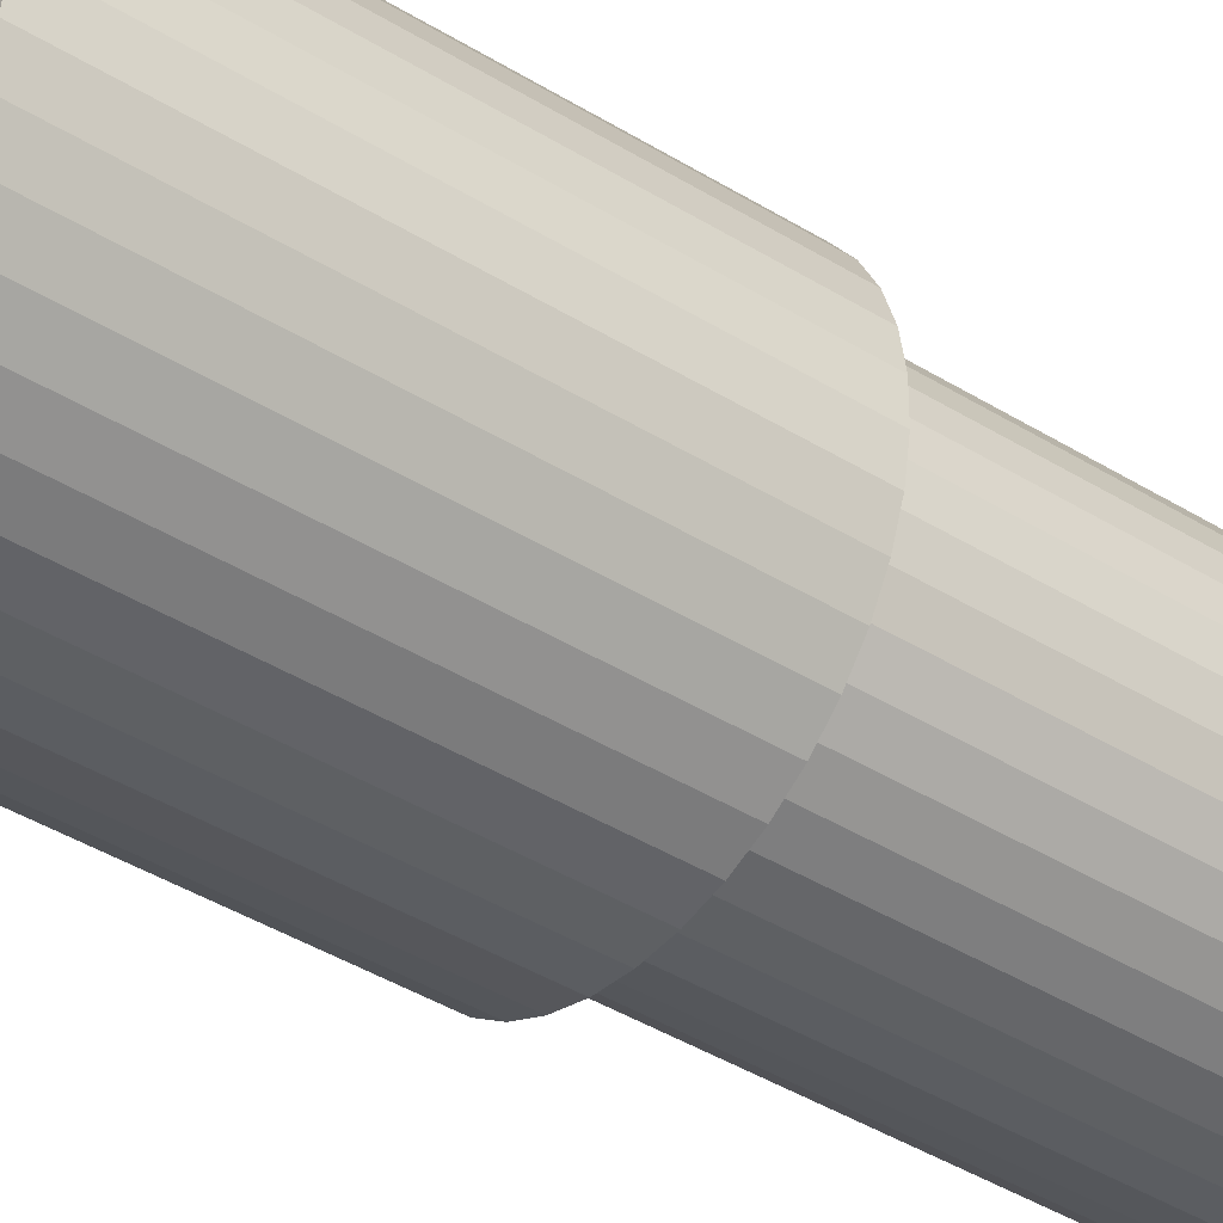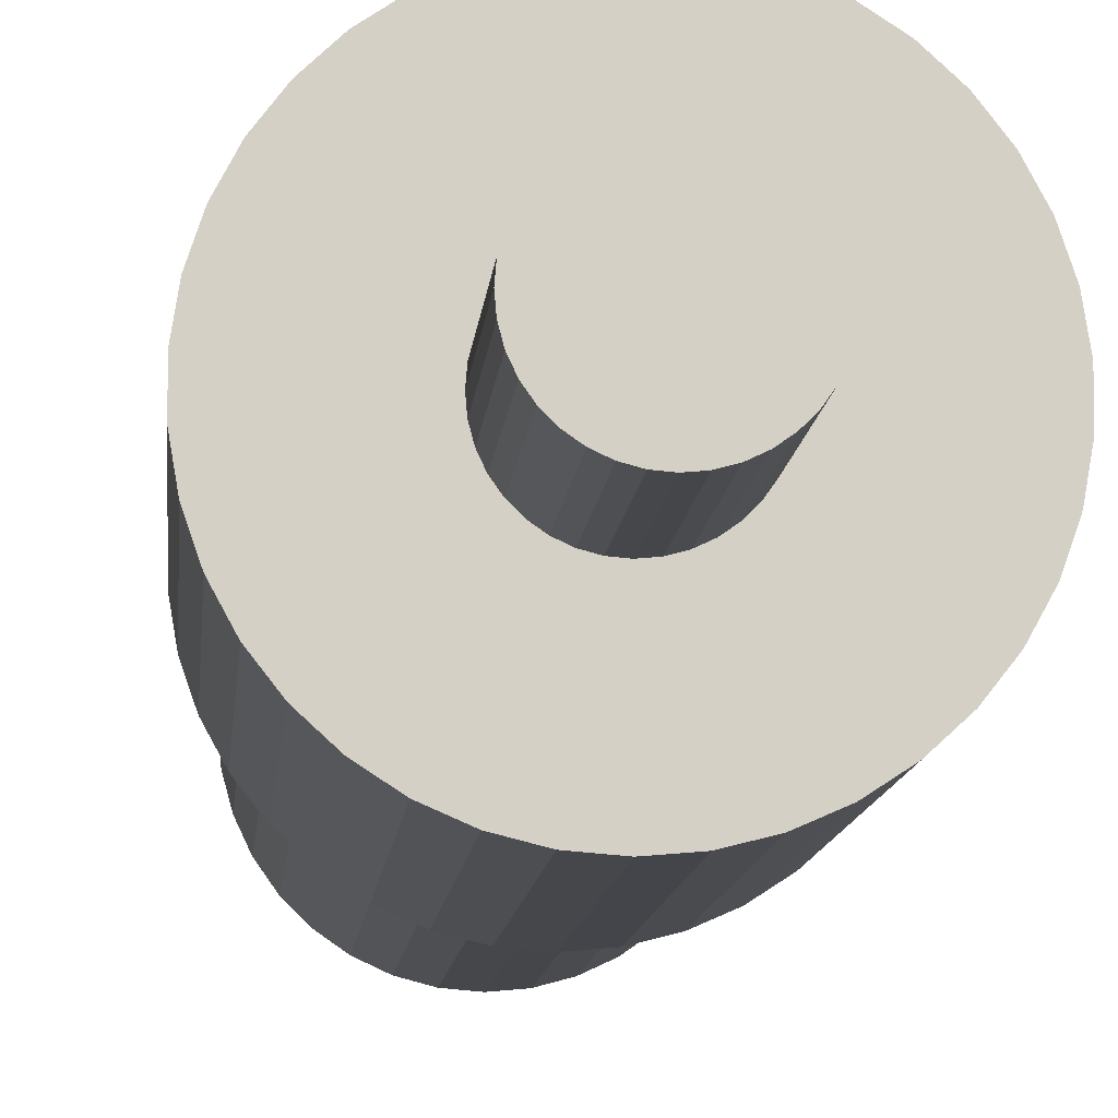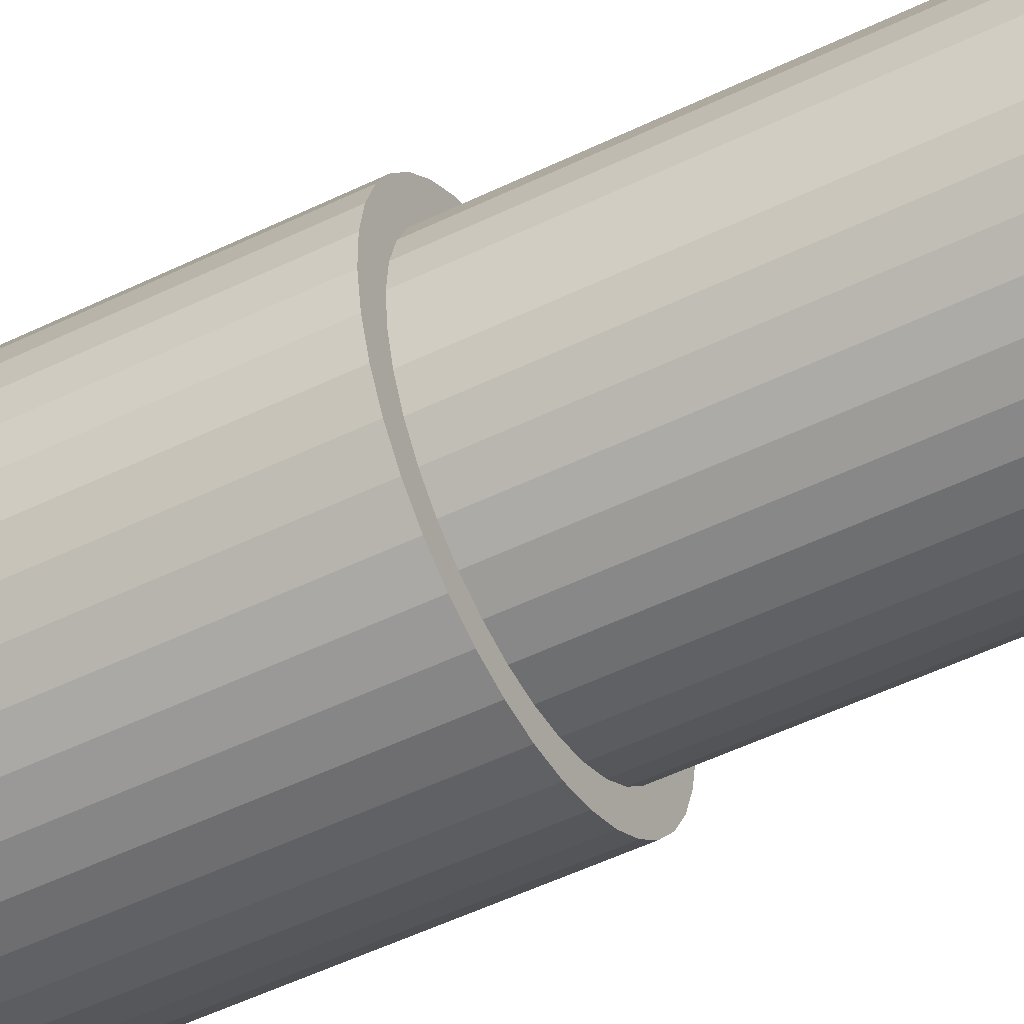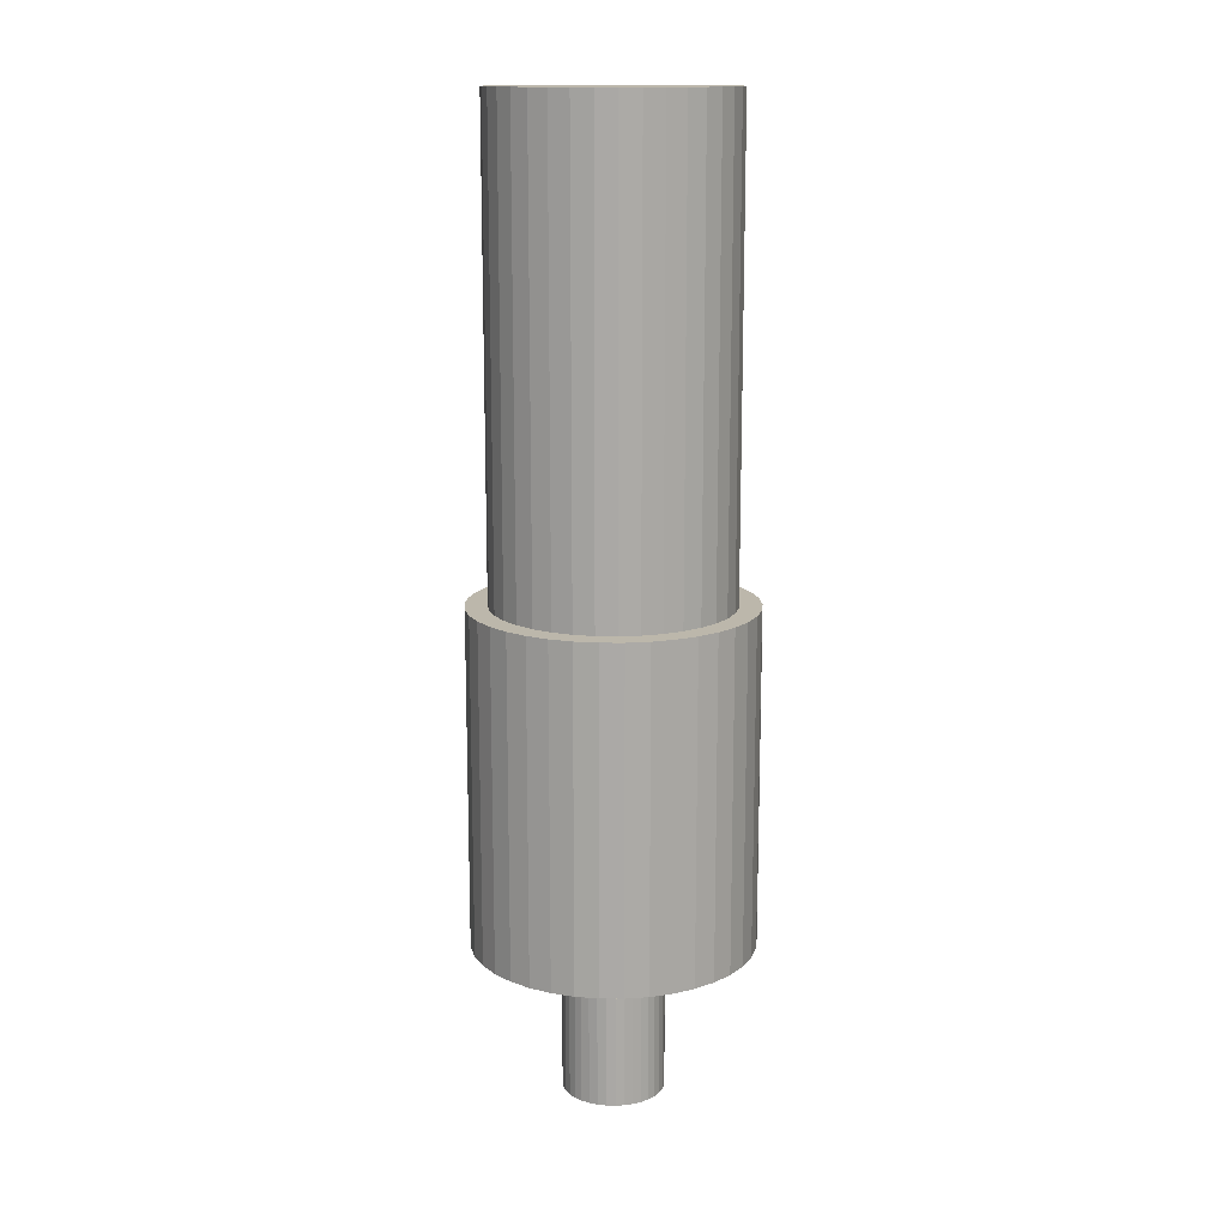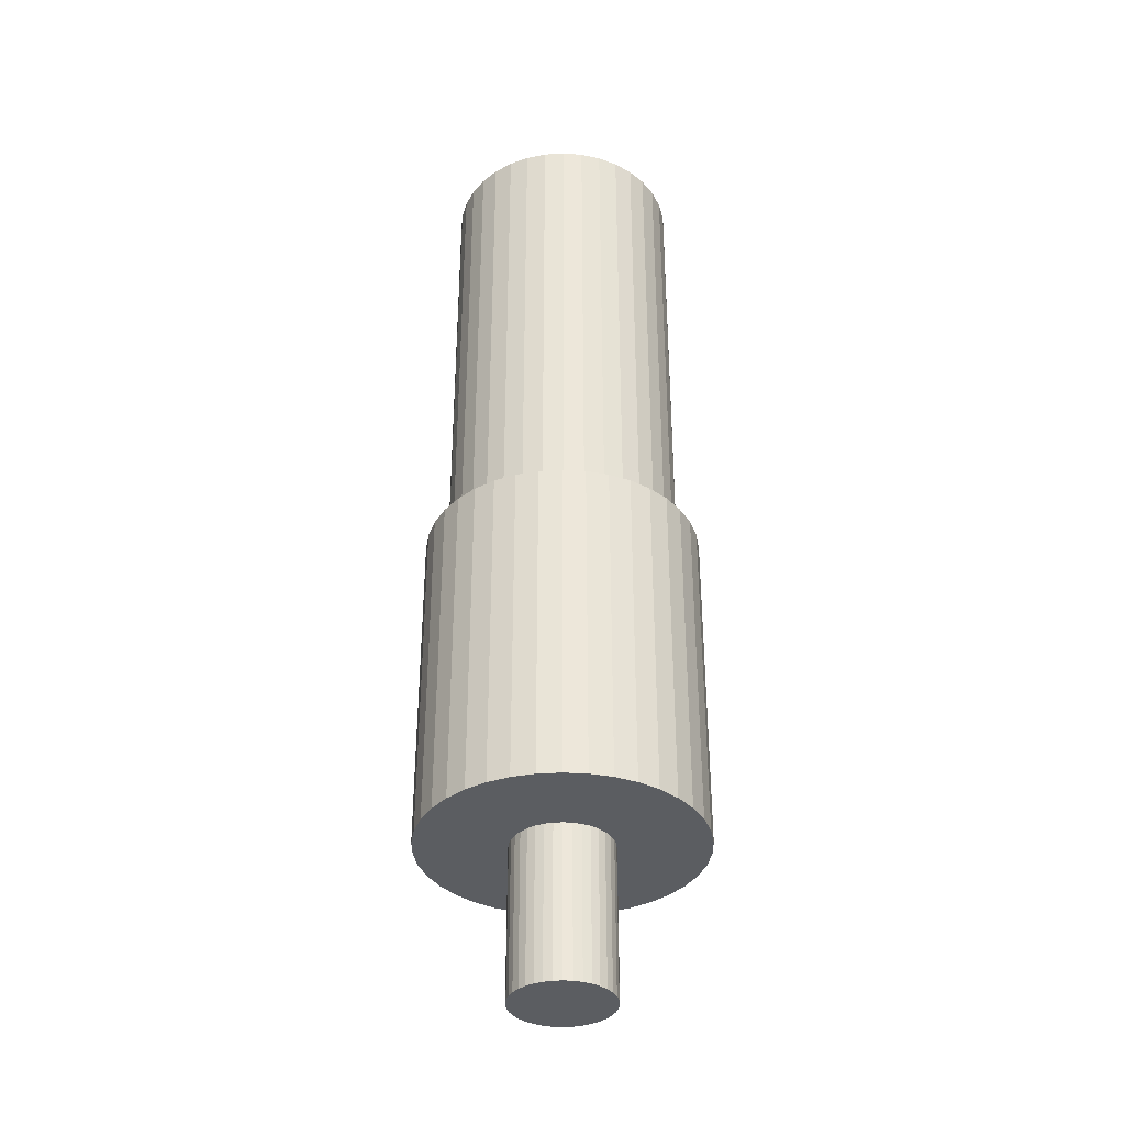
<metadata>
{"format":"obj","ext":"obj","renderer":"f3d","projection":"perspective","resolution":1024,"background":"white","views":[{"elev":-39.3,"azim":51.9,"up":"+Z"},{"elev":-8.8,"azim":-3.9,"up":"+Z"},{"elev":-50.5,"azim":118.2,"up":"+Z"},{"elev":14.4,"azim":-42.0,"up":"+Y"},{"elev":-36.1,"azim":-170.4,"up":"+Y"}]}
</metadata>
<code>
o RobotArm
v 0.002605 0.04555 -0.01477
v 0.002605 5e-05 -0.01477
v 0 5e-05 -0.015
v 0 0.04555 -0.015
v -0.002605 5e-05 -0.01477
v 0 5e-05 -0
v -0.002605 0.04555 -0.01477
v -0.00513 5e-05 -0.01409
v 0.00513 0.04555 -0.01409
v 0.00513 5e-05 -0.01409
v -0.00513 0.04555 -0.01409
v -0.0075 5e-05 -0.01299
v 0.0075 0.04555 -0.01299
v 0.0075 5e-05 -0.01299
v -0.0075 0.04555 -0.01299
v -0.009642 5e-05 -0.01149
v 0.009642 0.04555 -0.01149
v 0.009642 5e-05 -0.01149
v -0.009642 0.04555 -0.01149
v -0.01149 5e-05 -0.009642
v 0.01149 0.04555 -0.009642
v 0.01149 5e-05 -0.009642
v -0.01149 0.04555 -0.009642
v -0.01299 5e-05 -0.0075
v 0.01299 0.04555 -0.0075
v 0.01299 5e-05 -0.0075
v -0.01299 0.04555 -0.0075
v -0.01409 5e-05 -0.00513
v 0.01409 0.04555 -0.00513
v 0.01409 5e-05 -0.00513
v -0.01409 0.04555 -0.00513
v -0.01477 5e-05 -0.002605
v 0.01477 0.04555 -0.002605
v 0.01477 5e-05 -0.002605
v -0.01477 0.04555 -0.002605
v -0.015 5e-05 -0
v 0.015 0.04555 -0
v 0.015 5e-05 -0
v -0.015 0.04555 -0
v -0.01477 5e-05 0.002605
v -0.01409 5e-05 0.00513
v -0.009642 5e-05 0.01149
v -0.01149 5e-05 0.009642
v -0.01299 5e-05 0.0075
v -0.002605 5e-05 0.01477
v -0.00513 5e-05 0.01409
v -0.0075 5e-05 0.01299
v 0.00513 5e-05 0.01409
v 0.002605 5e-05 0.01477
v 0 5e-05 0.015
v 0.01149 5e-05 0.009642
v 0.009642 5e-05 0.01149
v 0.0075 5e-05 0.01299
v 0.01477 5e-05 0.002605
v 0.01409 5e-05 0.00513
v 0.01299 5e-05 0.0075
v 0.01477 0.04555 0.002605
v -0.01477 0.04555 0.002605
v 0.01409 0.04555 0.00513
v -0.01409 0.04555 0.00513
v 0.01299 0.04555 0.0075
v -0.01299 0.04555 0.0075
v 0.01149 0.04555 0.009642
v -0.01149 0.04555 0.009642
v 0.009642 0.04555 0.01149
v -0.009642 0.04555 0.01149
v 0.0075 0.04555 0.01299
v -0.0075 0.04555 0.01299
v 0.00513 0.04555 0.01409
v -0.00513 0.04555 0.01409
v 0.002605 0.04555 0.01477
v -0.002605 0.04555 0.01477
v 0 0.04555 0.015
v 0.006831 0.1456 -0.04093
v 0.006831 0.04555 -0.04093
v 0 0.04555 -0.0415
v 0 0.1456 -0.0415
v -0.006831 0.04555 -0.04093
v -0.006831 0.1456 -0.04093
v -0.01348 0.04555 -0.03925
v 0.01348 0.1456 -0.03925
v 0.01348 0.04555 -0.03925
v -0.01348 0.1456 -0.03925
v -0.01975 0.04555 -0.0365
v 0.01975 0.1456 -0.0365
v 0.01975 0.04555 -0.0365
v -0.01975 0.1456 -0.0365
v -0.02549 0.04555 -0.03275
v 0.02549 0.1456 -0.03275
v 0.02549 0.04555 -0.03275
v -0.02549 0.1456 -0.03275
v -0.03053 0.04555 -0.02811
v 0.03053 0.1456 -0.02811
v 0.03053 0.04555 -0.02811
v -0.03053 0.1456 -0.02811
v -0.03474 0.04555 -0.0227
v 0.03474 0.1456 -0.0227
v 0.03474 0.04555 -0.0227
v -0.03474 0.1456 -0.0227
v -0.038 0.04555 -0.01667
v 0.038 0.1456 -0.01667
v 0.038 0.04555 -0.01667
v -0.038 0.1456 -0.01667
v -0.04023 0.04555 -0.01019
v 0.04023 0.1456 -0.01019
v 0.04023 0.04555 -0.01019
v -0.04023 0.1456 -0.01019
v -0.04136 0.04555 -0.003427
v 0.04136 0.1456 -0.003427
v 0.04136 0.04555 -0.003427
v -0.04136 0.1456 -0.003427
v -0.04136 0.04555 0.003427
v 0.04136 0.1456 0.003427
v 0.04136 0.04555 0.003427
v -0.038 0.04555 0.01667
v -0.04023 0.04555 0.01019
v 0.04023 0.04555 0.01019
v -0.04136 0.1456 0.003427
v 0.04023 0.1456 0.01019
v -0.03474 0.04555 0.0227
v 0.038 0.04555 0.01667
v -0.03053 0.04555 0.02811
v 0.03474 0.04555 0.0227
v -0.02549 0.04555 0.03275
v 0.03053 0.04555 0.02811
v -0.04023 0.1456 0.01019
v 0.038 0.1456 0.01667
v -0.01975 0.04555 0.0365
v 0.02549 0.04555 0.03275
v -0.01348 0.04555 0.03925
v 0.01975 0.04555 0.0365
v -0.006831 0.04555 0.04093
v 0.01348 0.04555 0.03925
v 0 0.04555 0.0415
v 0.006831 0.04555 0.04093
v -0.038 0.1456 0.01667
v 0.03474 0.1456 0.0227
v -0.03474 0.1456 0.0227
v 0.03053 0.1456 0.02811
v -0.03053 0.1456 0.02811
v 0.02549 0.1456 0.03275
v -0.02549 0.1456 0.03275
v 0.01975 0.1456 0.0365
v -0.01975 0.1456 0.0365
v 0.01348 0.1456 0.03925
v -0.01348 0.1456 0.03925
v 0.006831 0.1456 0.04093
v -0.006831 0.1456 0.04093
v 0 0.1456 0.0415
v 0 0.1456 -0.035
v -0.006078 0.1456 -0.03447
v -0.01197 0.1456 -0.03289
v 0.006078 0.1456 -0.03447
v -0.0175 0.1456 -0.03031
v 0.01197 0.1456 -0.03289
v -0.0225 0.1456 -0.02681
v 0.0175 0.1456 -0.03031
v 0.006078 0.2856 -0.03447
v 0 0.2856 -0.035
v -0.006078 0.2856 -0.03447
v 0.01197 0.2856 -0.03289
v -0.01197 0.2856 -0.03289
v 0.0175 0.2856 -0.03031
v -0.02681 0.1456 -0.0225
v 0.0225 0.1456 -0.02681
v -0.0175 0.2856 -0.03031
v 0.0225 0.2856 -0.02681
v -0.03031 0.1456 -0.0175
v 0.02681 0.1456 -0.0225
v -0.0225 0.2856 -0.02681
v 0.02681 0.2856 -0.0225
v -0.03289 0.1456 -0.01197
v 0.03031 0.1456 -0.0175
v -0.02681 0.2856 -0.0225
v 0.03031 0.2856 -0.0175
v -0.03031 0.2856 -0.0175
v 0.03289 0.2856 -0.01197
v 0.03289 0.1456 -0.01197
v -0.03447 0.1456 -0.006078
v -0.03289 0.2856 -0.01197
v 0.03447 0.2856 -0.006078
v 0.03447 0.1456 -0.006078
v -0.035 0.1456 0
v -0.03447 0.2856 -0.006078
v 0.035 0.2856 0
v 0.035 0.1456 0
v 0.03447 0.2856 0.006078
v 0.03447 0.1456 0.006078
v -0.03447 0.1456 0.006078
v -0.035 0.2856 0
v -0.03289 0.1456 0.01197
v -0.03447 0.2856 0.006078
v 0.03289 0.2856 0.01197
v 0.03289 0.1456 0.01197
v -0.03031 0.1456 0.0175
v -0.03289 0.2856 0.01197
v 0.03031 0.2856 0.0175
v 0.03031 0.1456 0.0175
v -0.02681 0.1456 0.0225
v -0.03031 0.2856 0.0175
v 0.02681 0.2856 0.0225
v 0.02681 0.1456 0.0225
v -0.0225 0.1456 0.02681
v -0.02681 0.2856 0.0225
v 0.0225 0.2856 0.02681
v 0.0225 0.1456 0.02681
v -0.0175 0.1456 0.03031
v -0.0225 0.2856 0.02681
v 0.0175 0.2856 0.03031
v 0.0175 0.1456 0.03031
v -0.01197 0.1456 0.03289
v -0.0175 0.2856 0.03031
v 0.01197 0.2856 0.03289
v 0.01197 0.1456 0.03289
v -0.006078 0.1456 0.03447
v -0.01197 0.2856 0.03289
v 0.006078 0.2856 0.03447
v 0.006078 0.1456 0.03447
v 0 0.1456 0.035
v -0.006078 0.2856 0.03447
v 0 0.2856 0.035
v 0 0.2856 0
f 1 2 3
f 4 1 3
f 5 4 3
f 6 5 3
f 2 6 3
f 7 4 5
f 8 7 5
f 6 8 5
f 9 10 2
f 1 9 2
f 10 6 2
f 11 7 8
f 12 11 8
f 6 12 8
f 13 14 10
f 9 13 10
f 14 6 10
f 15 11 12
f 16 15 12
f 6 16 12
f 17 18 14
f 13 17 14
f 18 6 14
f 19 15 16
f 20 19 16
f 6 20 16
f 21 22 18
f 17 21 18
f 22 6 18
f 23 19 20
f 24 23 20
f 6 24 20
f 25 26 22
f 21 25 22
f 26 6 22
f 27 23 24
f 28 27 24
f 6 28 24
f 29 30 26
f 25 29 26
f 30 6 26
f 31 27 28
f 32 31 28
f 6 32 28
f 33 34 30
f 29 33 30
f 34 6 30
f 35 31 32
f 36 35 32
f 6 36 32
f 37 38 34
f 33 37 34
f 38 6 34
f 39 35 36
f 40 39 36
f 6 40 36
f 41 40 6
f 42 43 6
f 43 44 6
f 44 41 6
f 45 46 6
f 46 47 6
f 47 42 6
f 48 49 6
f 49 50 6
f 50 45 6
f 51 52 6
f 52 53 6
f 53 48 6
f 54 55 6
f 55 56 6
f 56 51 6
f 38 54 6
f 57 54 38
f 37 57 38
f 58 39 40
f 41 58 40
f 59 55 54
f 57 59 54
f 60 58 41
f 44 60 41
f 61 56 55
f 59 61 55
f 62 60 44
f 43 62 44
f 63 51 56
f 61 63 56
f 64 62 43
f 42 64 43
f 65 52 51
f 63 65 51
f 66 64 42
f 47 66 42
f 67 53 52
f 65 67 52
f 68 66 47
f 46 68 47
f 69 48 53
f 67 69 53
f 70 68 46
f 45 70 46
f 71 49 48
f 69 71 48
f 72 70 45
f 50 72 45
f 71 73 49
f 73 50 49
f 73 72 50
f 74 75 76
f 77 74 76
f 78 77 76
f 4 78 76
f 1 4 76
f 75 1 76
f 79 77 78
f 80 79 78
f 7 80 78
f 4 7 78
f 81 82 75
f 74 81 75
f 9 1 75
f 82 9 75
f 83 79 80
f 84 83 80
f 11 84 80
f 7 11 80
f 85 86 82
f 81 85 82
f 13 9 82
f 86 13 82
f 87 83 84
f 88 87 84
f 15 88 84
f 11 15 84
f 89 90 86
f 85 89 86
f 17 13 86
f 90 17 86
f 91 87 88
f 92 91 88
f 19 92 88
f 15 19 88
f 93 94 90
f 89 93 90
f 21 17 90
f 94 21 90
f 95 91 92
f 96 95 92
f 23 96 92
f 19 23 92
f 97 98 94
f 93 97 94
f 25 21 94
f 98 25 94
f 99 95 96
f 100 99 96
f 27 100 96
f 23 27 96
f 101 102 98
f 97 101 98
f 29 25 98
f 102 29 98
f 103 99 100
f 104 103 100
f 31 104 100
f 27 31 100
f 105 106 102
f 101 105 102
f 33 29 102
f 106 33 102
f 107 103 104
f 108 107 104
f 35 108 104
f 31 35 104
f 109 110 106
f 105 109 106
f 110 33 106
f 111 107 108
f 112 111 108
f 39 112 108
f 35 39 108
f 113 114 110
f 109 113 110
f 37 33 110
f 114 37 110
f 58 112 39
f 114 57 37
f 60 115 58
f 115 116 58
f 116 112 58
f 114 117 57
f 117 59 57
f 118 111 112
f 116 118 112
f 119 117 114
f 113 119 114
f 62 120 60
f 120 115 60
f 117 121 59
f 121 61 59
f 64 122 62
f 122 120 62
f 121 123 61
f 123 63 61
f 66 124 64
f 124 122 64
f 123 125 63
f 125 65 63
f 126 118 116
f 115 126 116
f 127 121 117
f 119 127 117
f 68 128 66
f 128 124 66
f 125 129 65
f 129 67 65
f 70 130 68
f 130 128 68
f 129 131 67
f 131 69 67
f 72 132 70
f 132 130 70
f 131 133 69
f 133 71 69
f 73 134 72
f 134 132 72
f 133 135 71
f 135 73 71
f 135 134 73
f 136 126 115
f 120 136 115
f 137 123 121
f 127 137 121
f 138 136 120
f 122 138 120
f 139 125 123
f 137 139 123
f 140 138 122
f 124 140 122
f 141 129 125
f 139 141 125
f 142 140 124
f 128 142 124
f 143 131 129
f 141 143 129
f 144 142 128
f 130 144 128
f 145 133 131
f 143 145 131
f 146 144 130
f 132 146 130
f 147 135 133
f 145 147 133
f 148 146 132
f 134 148 132
f 147 149 135
f 149 134 135
f 149 148 134
f 150 74 77
f 151 150 77
f 79 151 77
f 152 151 79
f 83 152 79
f 153 81 74
f 150 153 74
f 154 152 83
f 87 154 83
f 155 85 81
f 153 155 81
f 156 154 87
f 91 156 87
f 157 89 85
f 155 157 85
f 158 153 150
f 151 159 150
f 159 158 150
f 152 160 151
f 160 159 151
f 158 161 153
f 161 155 153
f 154 162 152
f 162 160 152
f 161 163 155
f 163 157 155
f 164 156 91
f 95 164 91
f 165 93 89
f 157 165 89
f 156 166 154
f 166 162 154
f 163 167 157
f 167 165 157
f 168 164 95
f 99 168 95
f 169 97 93
f 165 169 93
f 164 170 156
f 170 166 156
f 167 171 165
f 171 169 165
f 172 168 99
f 103 172 99
f 173 101 97
f 169 173 97
f 168 174 164
f 174 170 164
f 171 175 169
f 175 173 169
f 172 176 168
f 176 174 168
f 175 177 173
f 177 178 173
f 178 101 173
f 179 172 103
f 107 179 103
f 178 105 101
f 179 180 172
f 180 176 172
f 177 181 178
f 181 182 178
f 182 105 178
f 183 179 107
f 111 183 107
f 182 109 105
f 183 184 179
f 184 180 179
f 181 185 182
f 185 186 182
f 186 109 182
f 118 183 111
f 186 113 109
f 185 187 186
f 187 188 186
f 188 119 186
f 119 113 186
f 189 190 183
f 190 184 183
f 118 189 183
f 126 189 118
f 191 192 189
f 192 190 189
f 126 191 189
f 187 193 188
f 193 194 188
f 194 127 188
f 127 119 188
f 136 191 126
f 195 196 191
f 196 192 191
f 136 195 191
f 193 197 194
f 197 198 194
f 198 137 194
f 137 127 194
f 138 195 136
f 199 200 195
f 200 196 195
f 138 199 195
f 197 201 198
f 201 202 198
f 202 139 198
f 139 137 198
f 203 204 199
f 204 200 199
f 138 140 199
f 140 203 199
f 201 205 202
f 205 206 202
f 206 141 202
f 141 139 202
f 207 208 203
f 208 204 203
f 140 142 203
f 142 207 203
f 205 209 206
f 209 210 206
f 210 143 206
f 143 141 206
f 211 212 207
f 212 208 207
f 142 144 207
f 144 211 207
f 209 213 210
f 213 214 210
f 214 145 210
f 145 143 210
f 215 216 211
f 216 212 211
f 144 146 211
f 146 215 211
f 213 217 214
f 217 218 214
f 218 147 214
f 147 145 214
f 219 220 215
f 220 216 215
f 146 148 215
f 148 219 215
f 217 221 218
f 221 219 218
f 219 149 218
f 149 147 218
f 221 220 219
f 148 149 219
f 222 158 159
f 160 222 159
f 162 222 160
f 222 161 158
f 166 222 162
f 222 163 161
f 170 222 166
f 222 167 163
f 174 222 170
f 222 171 167
f 176 222 174
f 222 175 171
f 180 222 176
f 222 177 175
f 184 222 180
f 222 181 177
f 190 222 184
f 222 185 181
f 222 187 185
f 216 220 222
f 220 221 222
f 221 217 222
f 204 208 222
f 208 212 222
f 212 216 222
f 192 196 222
f 196 200 222
f 200 204 222
f 190 192 222
f 193 187 222
f 205 201 222
f 201 197 222
f 197 193 222
f 217 213 222
f 213 209 222
f 209 205 222

</code>
